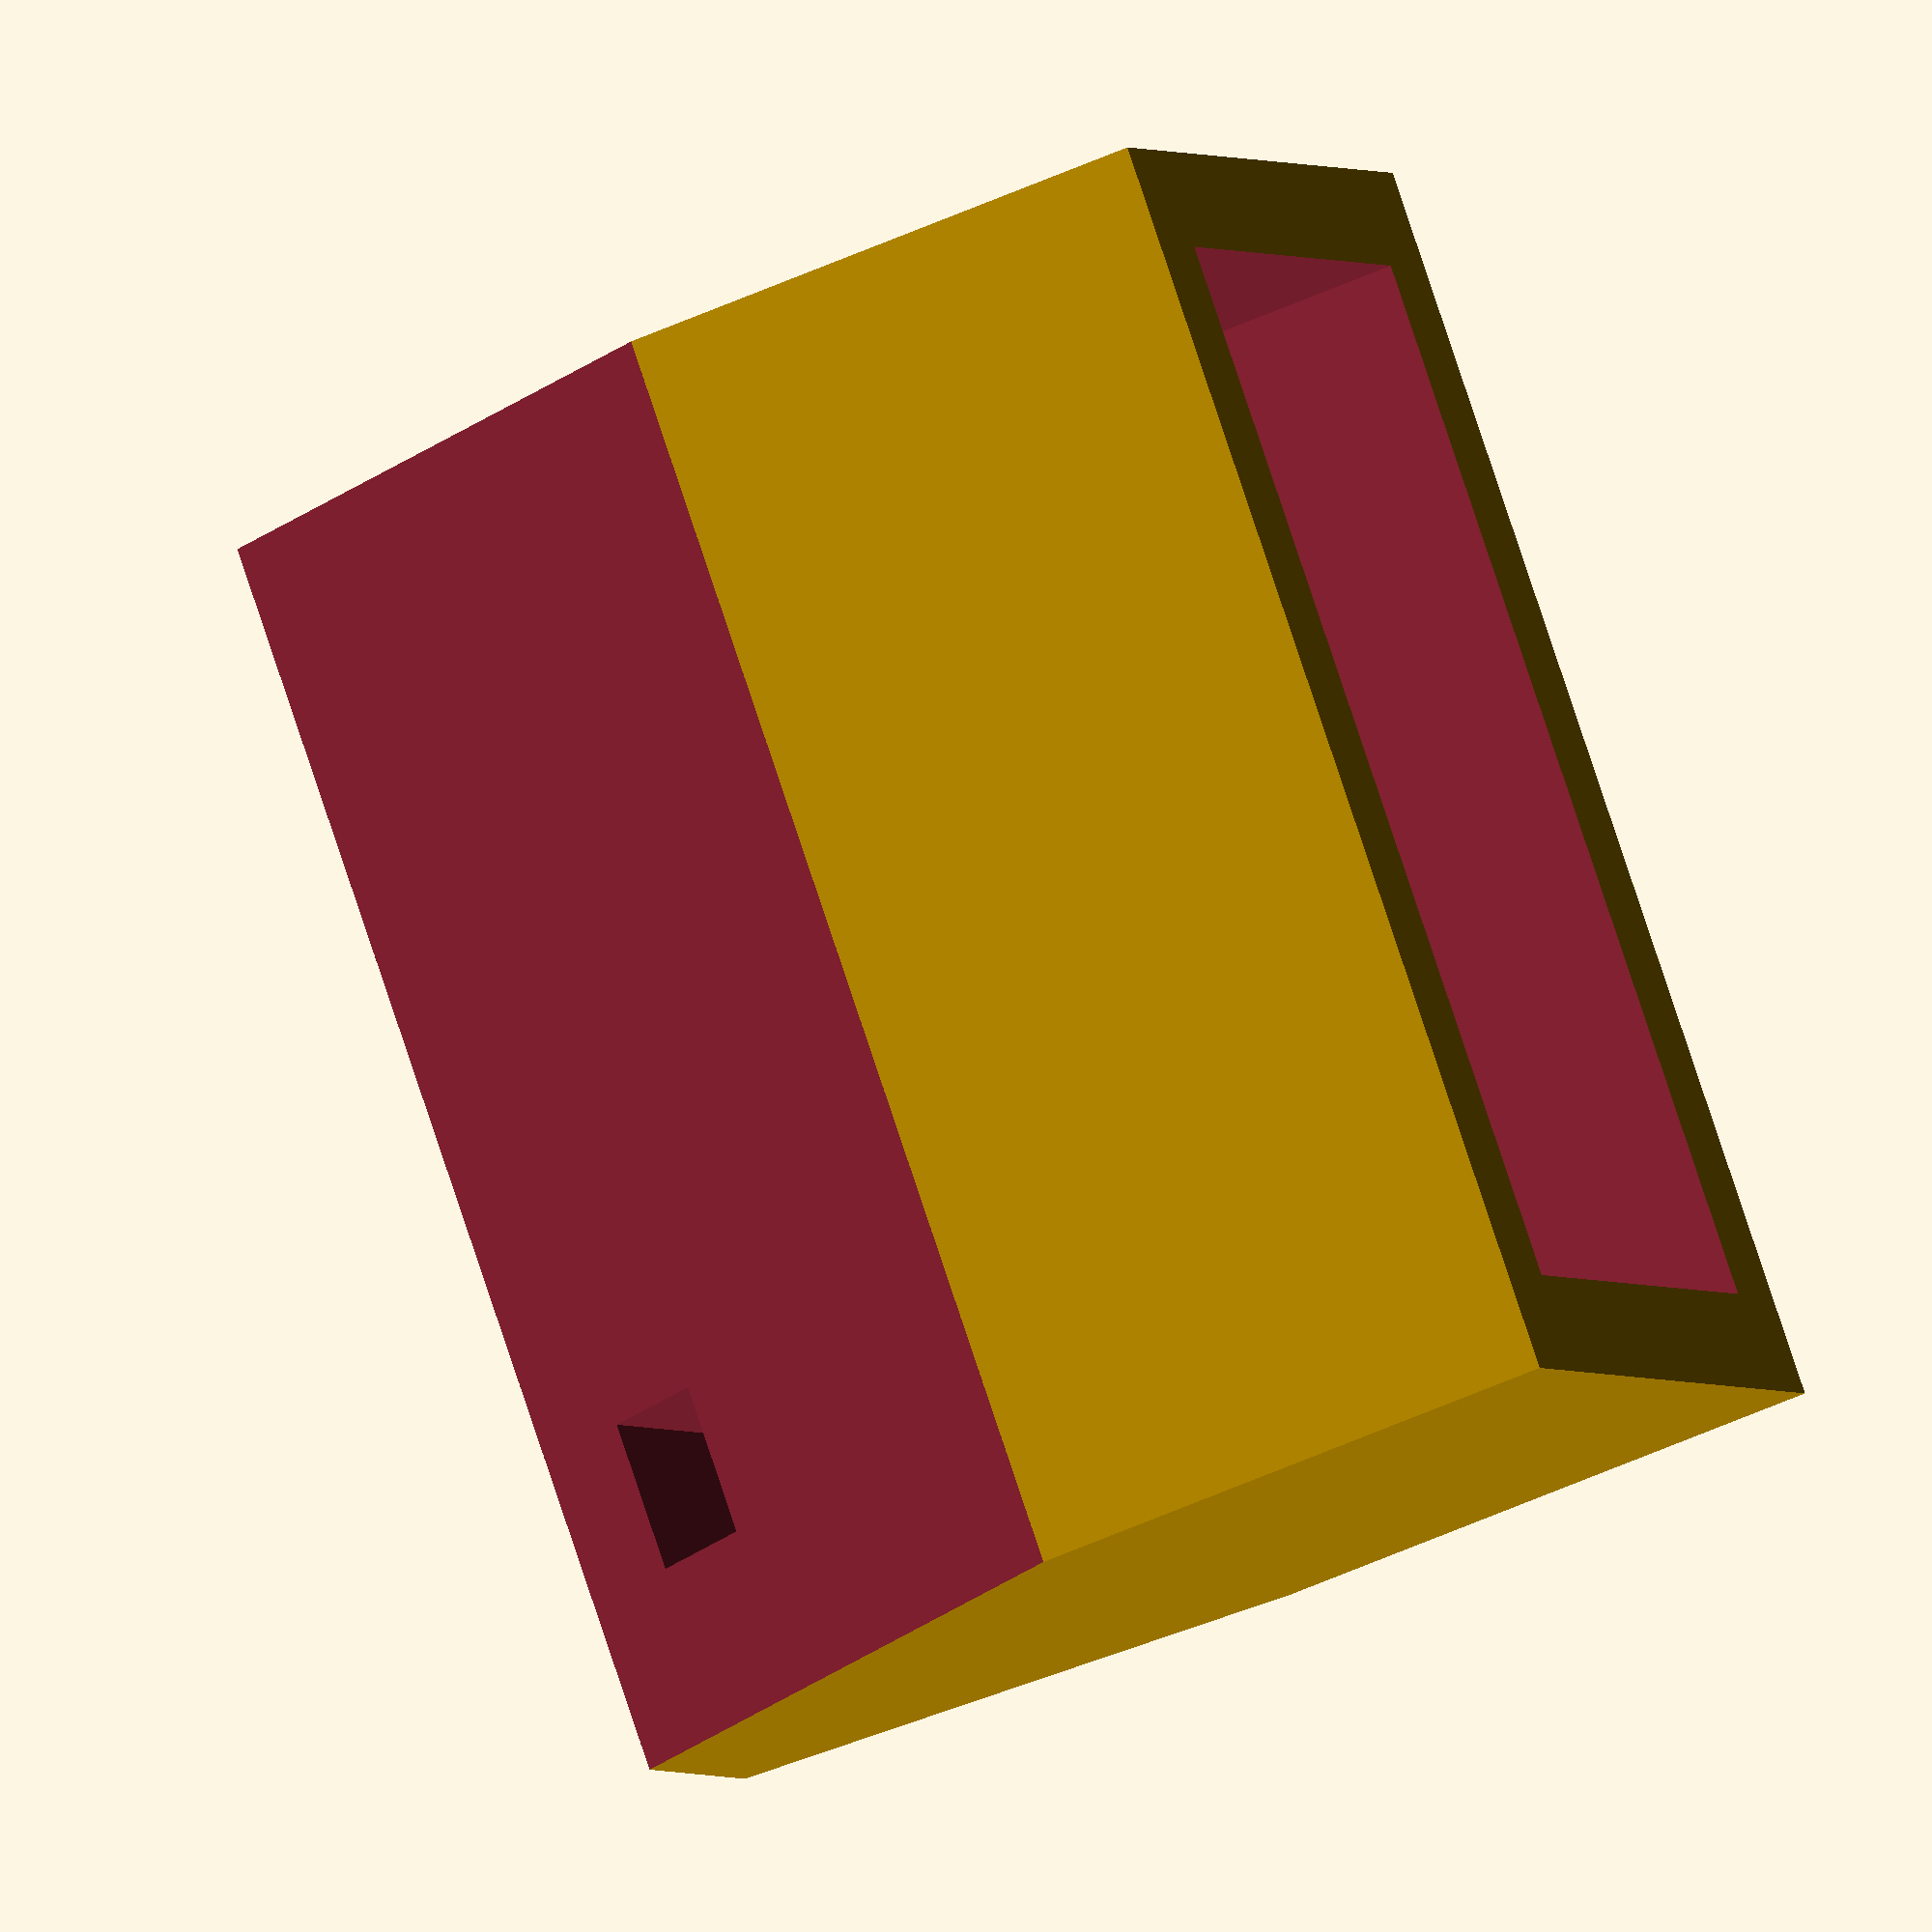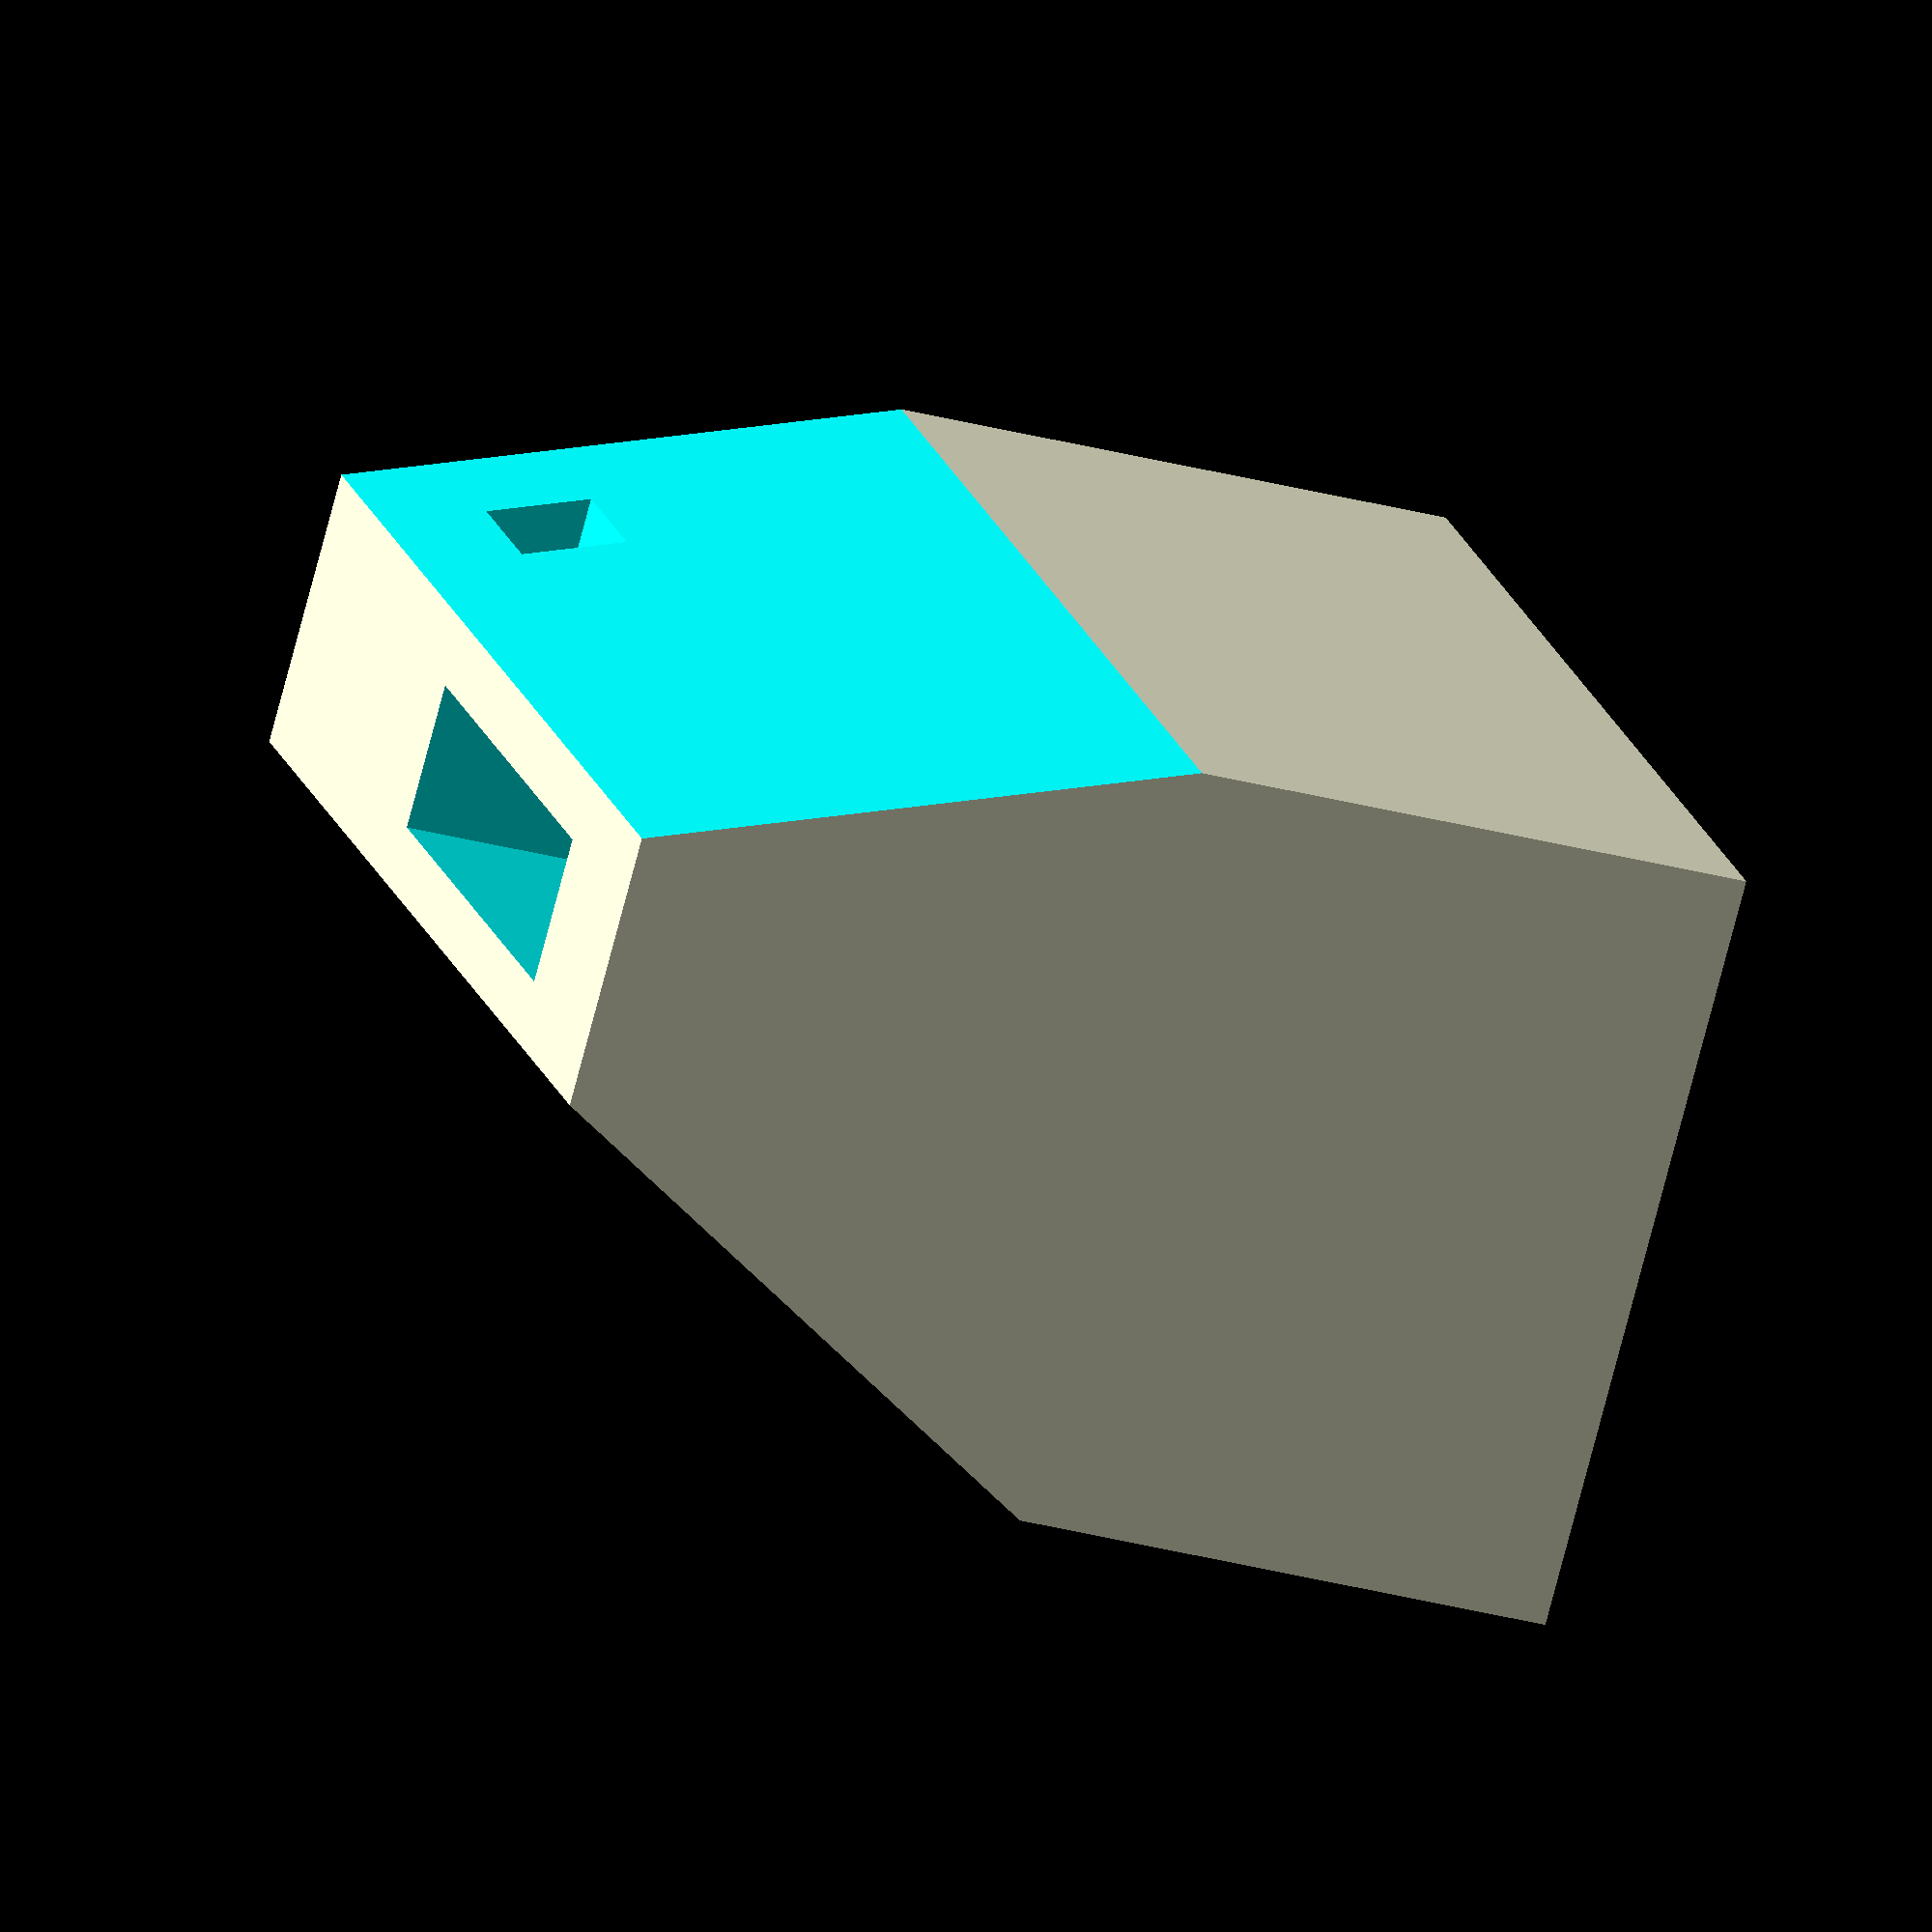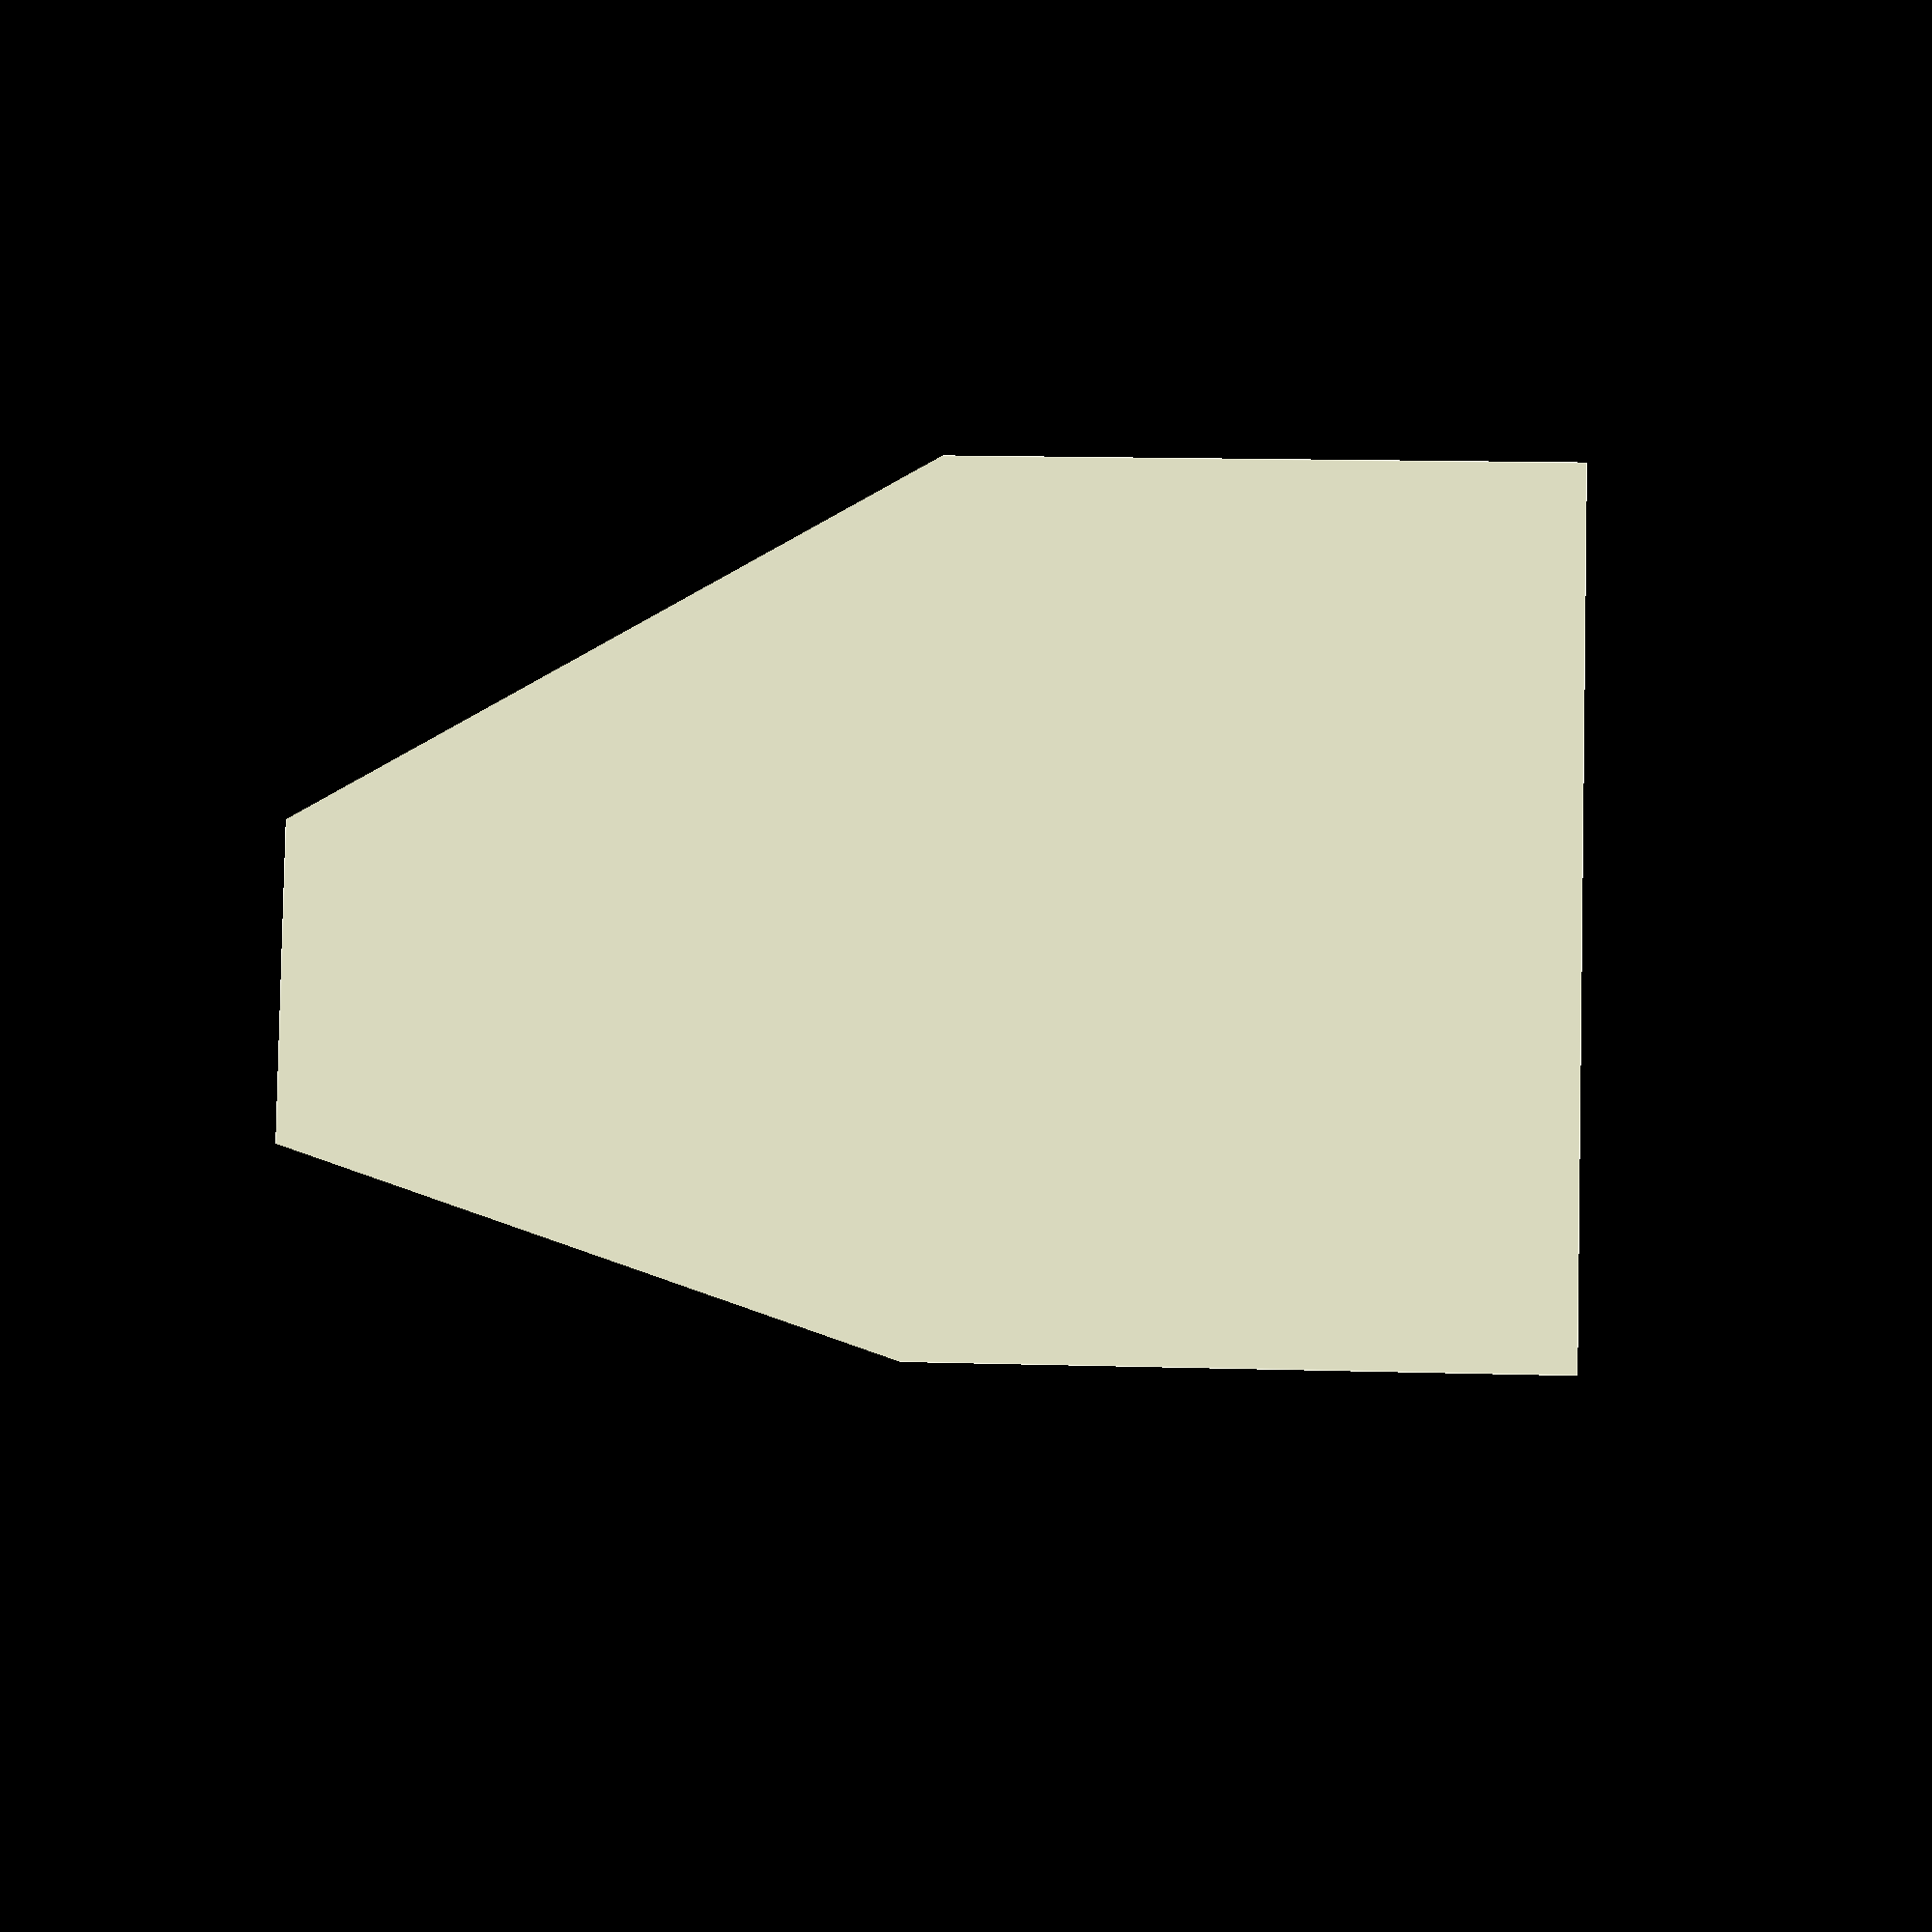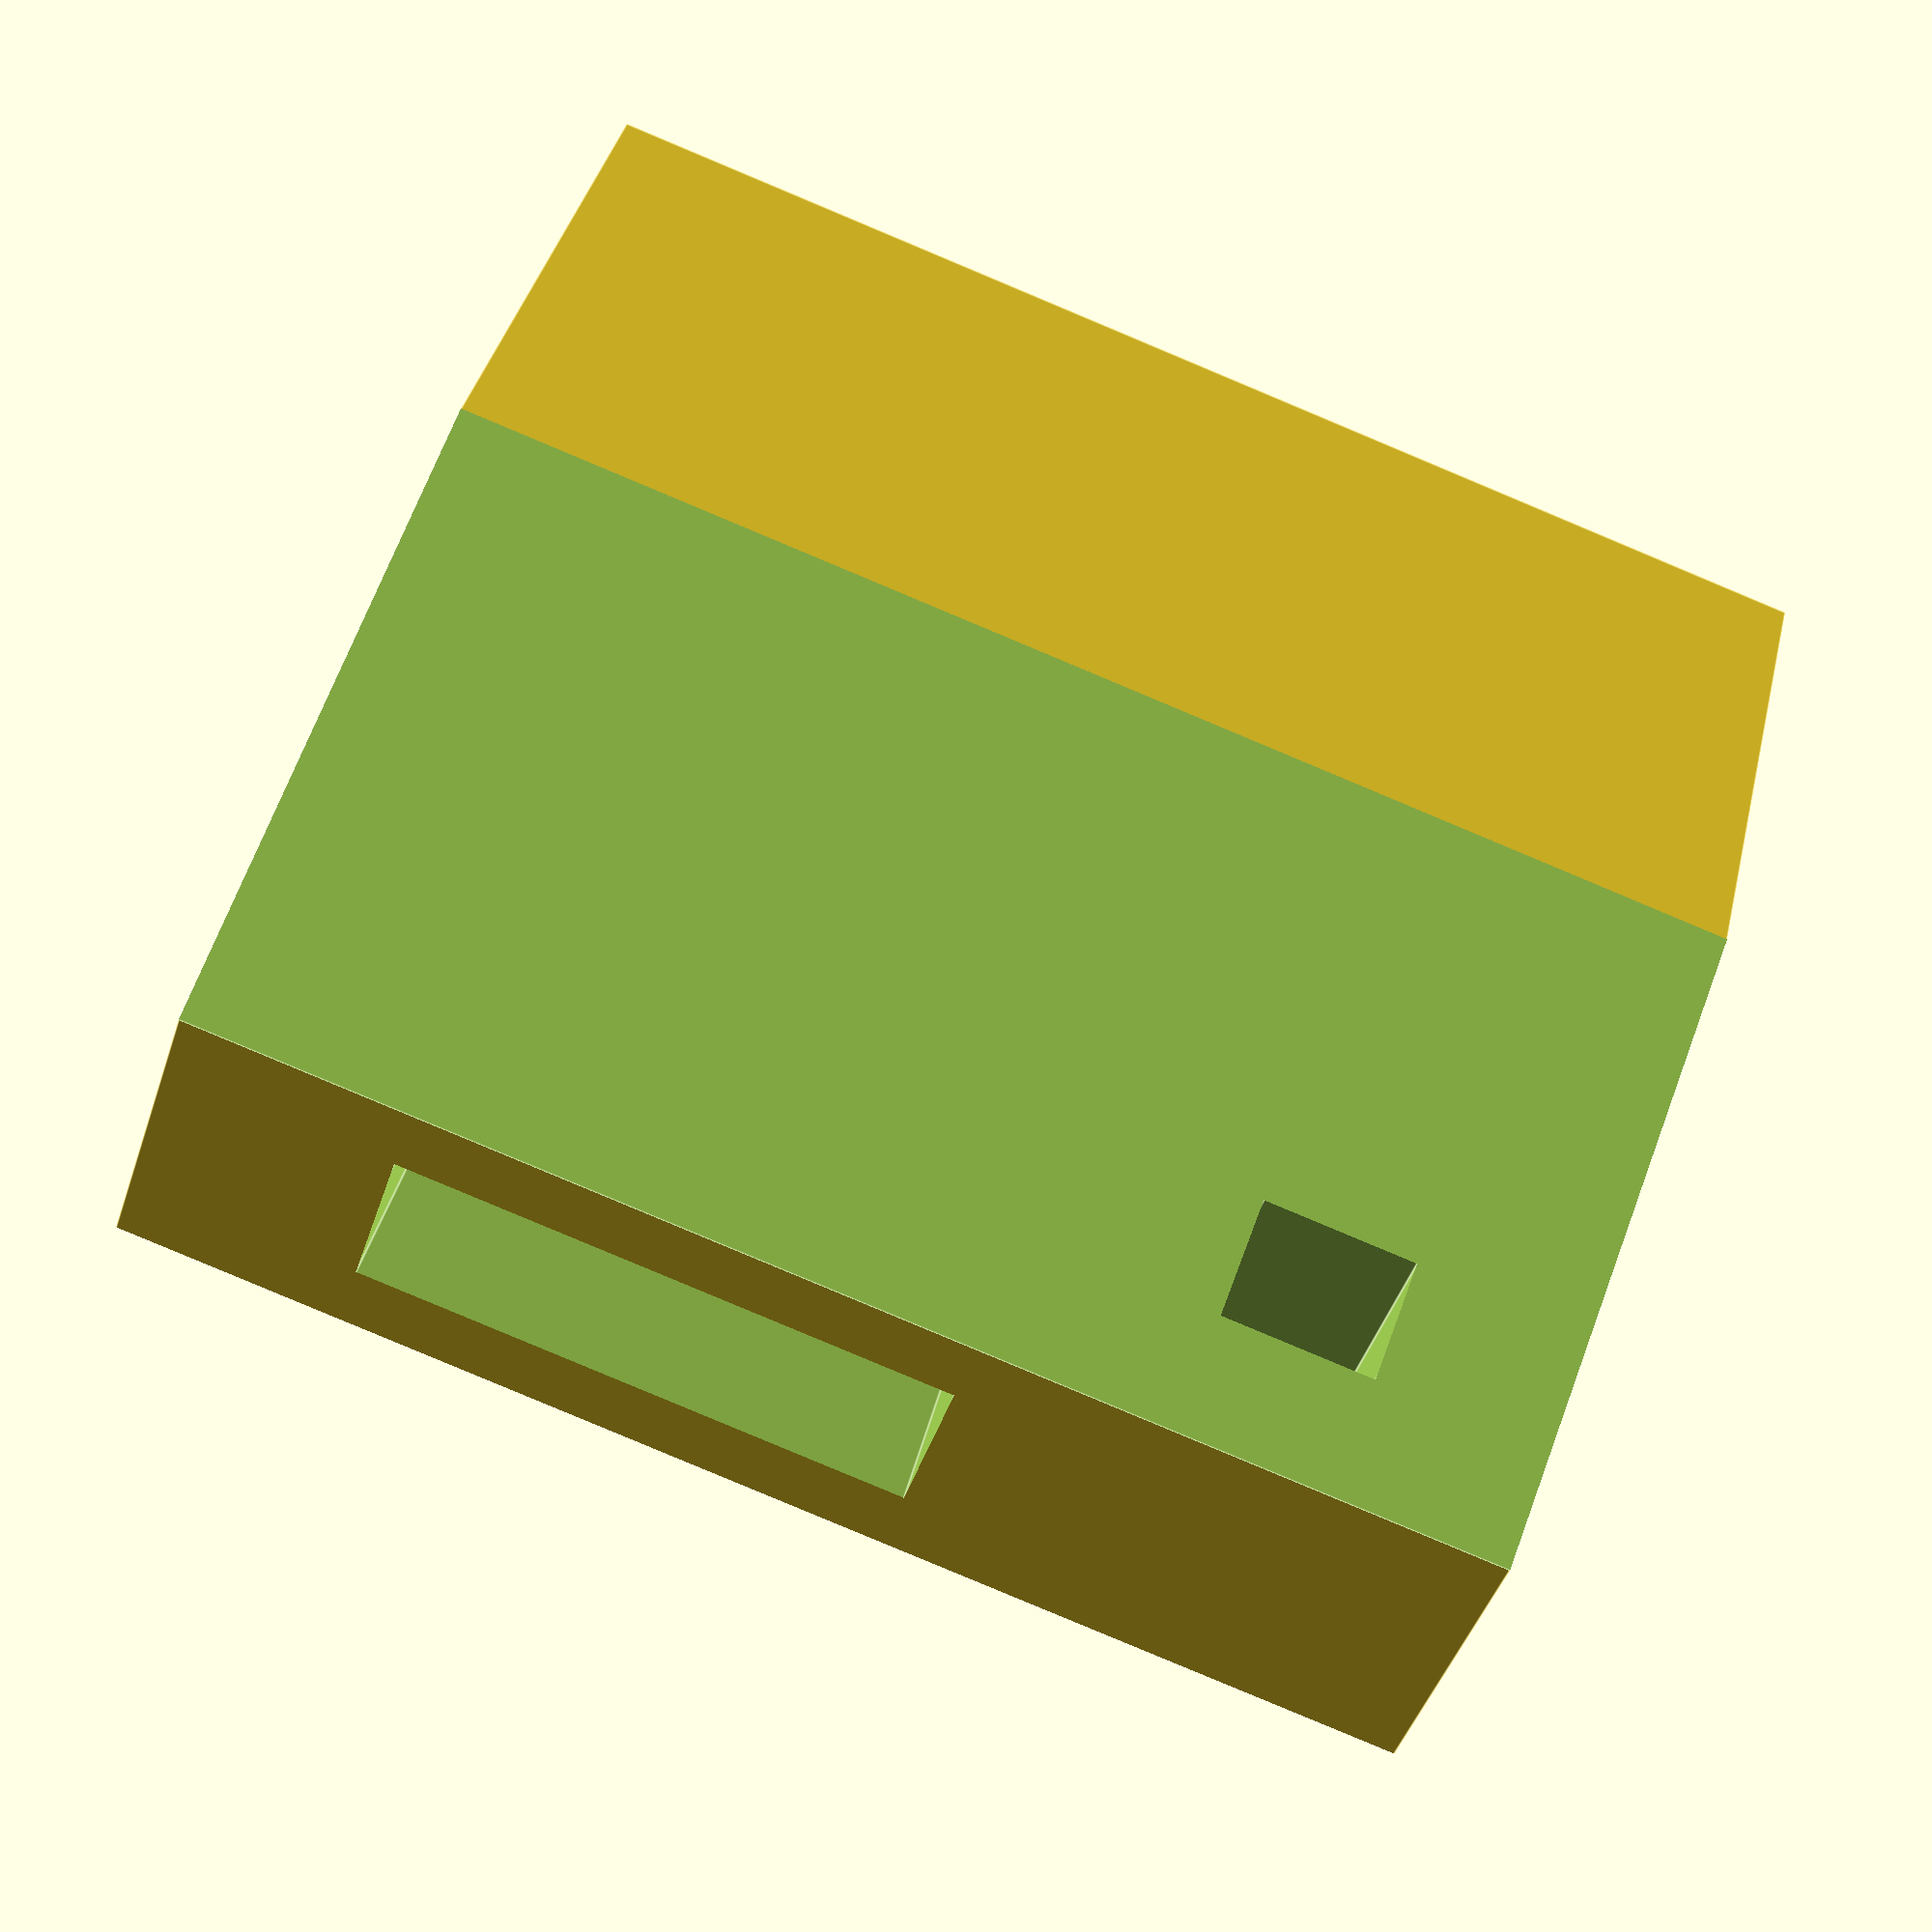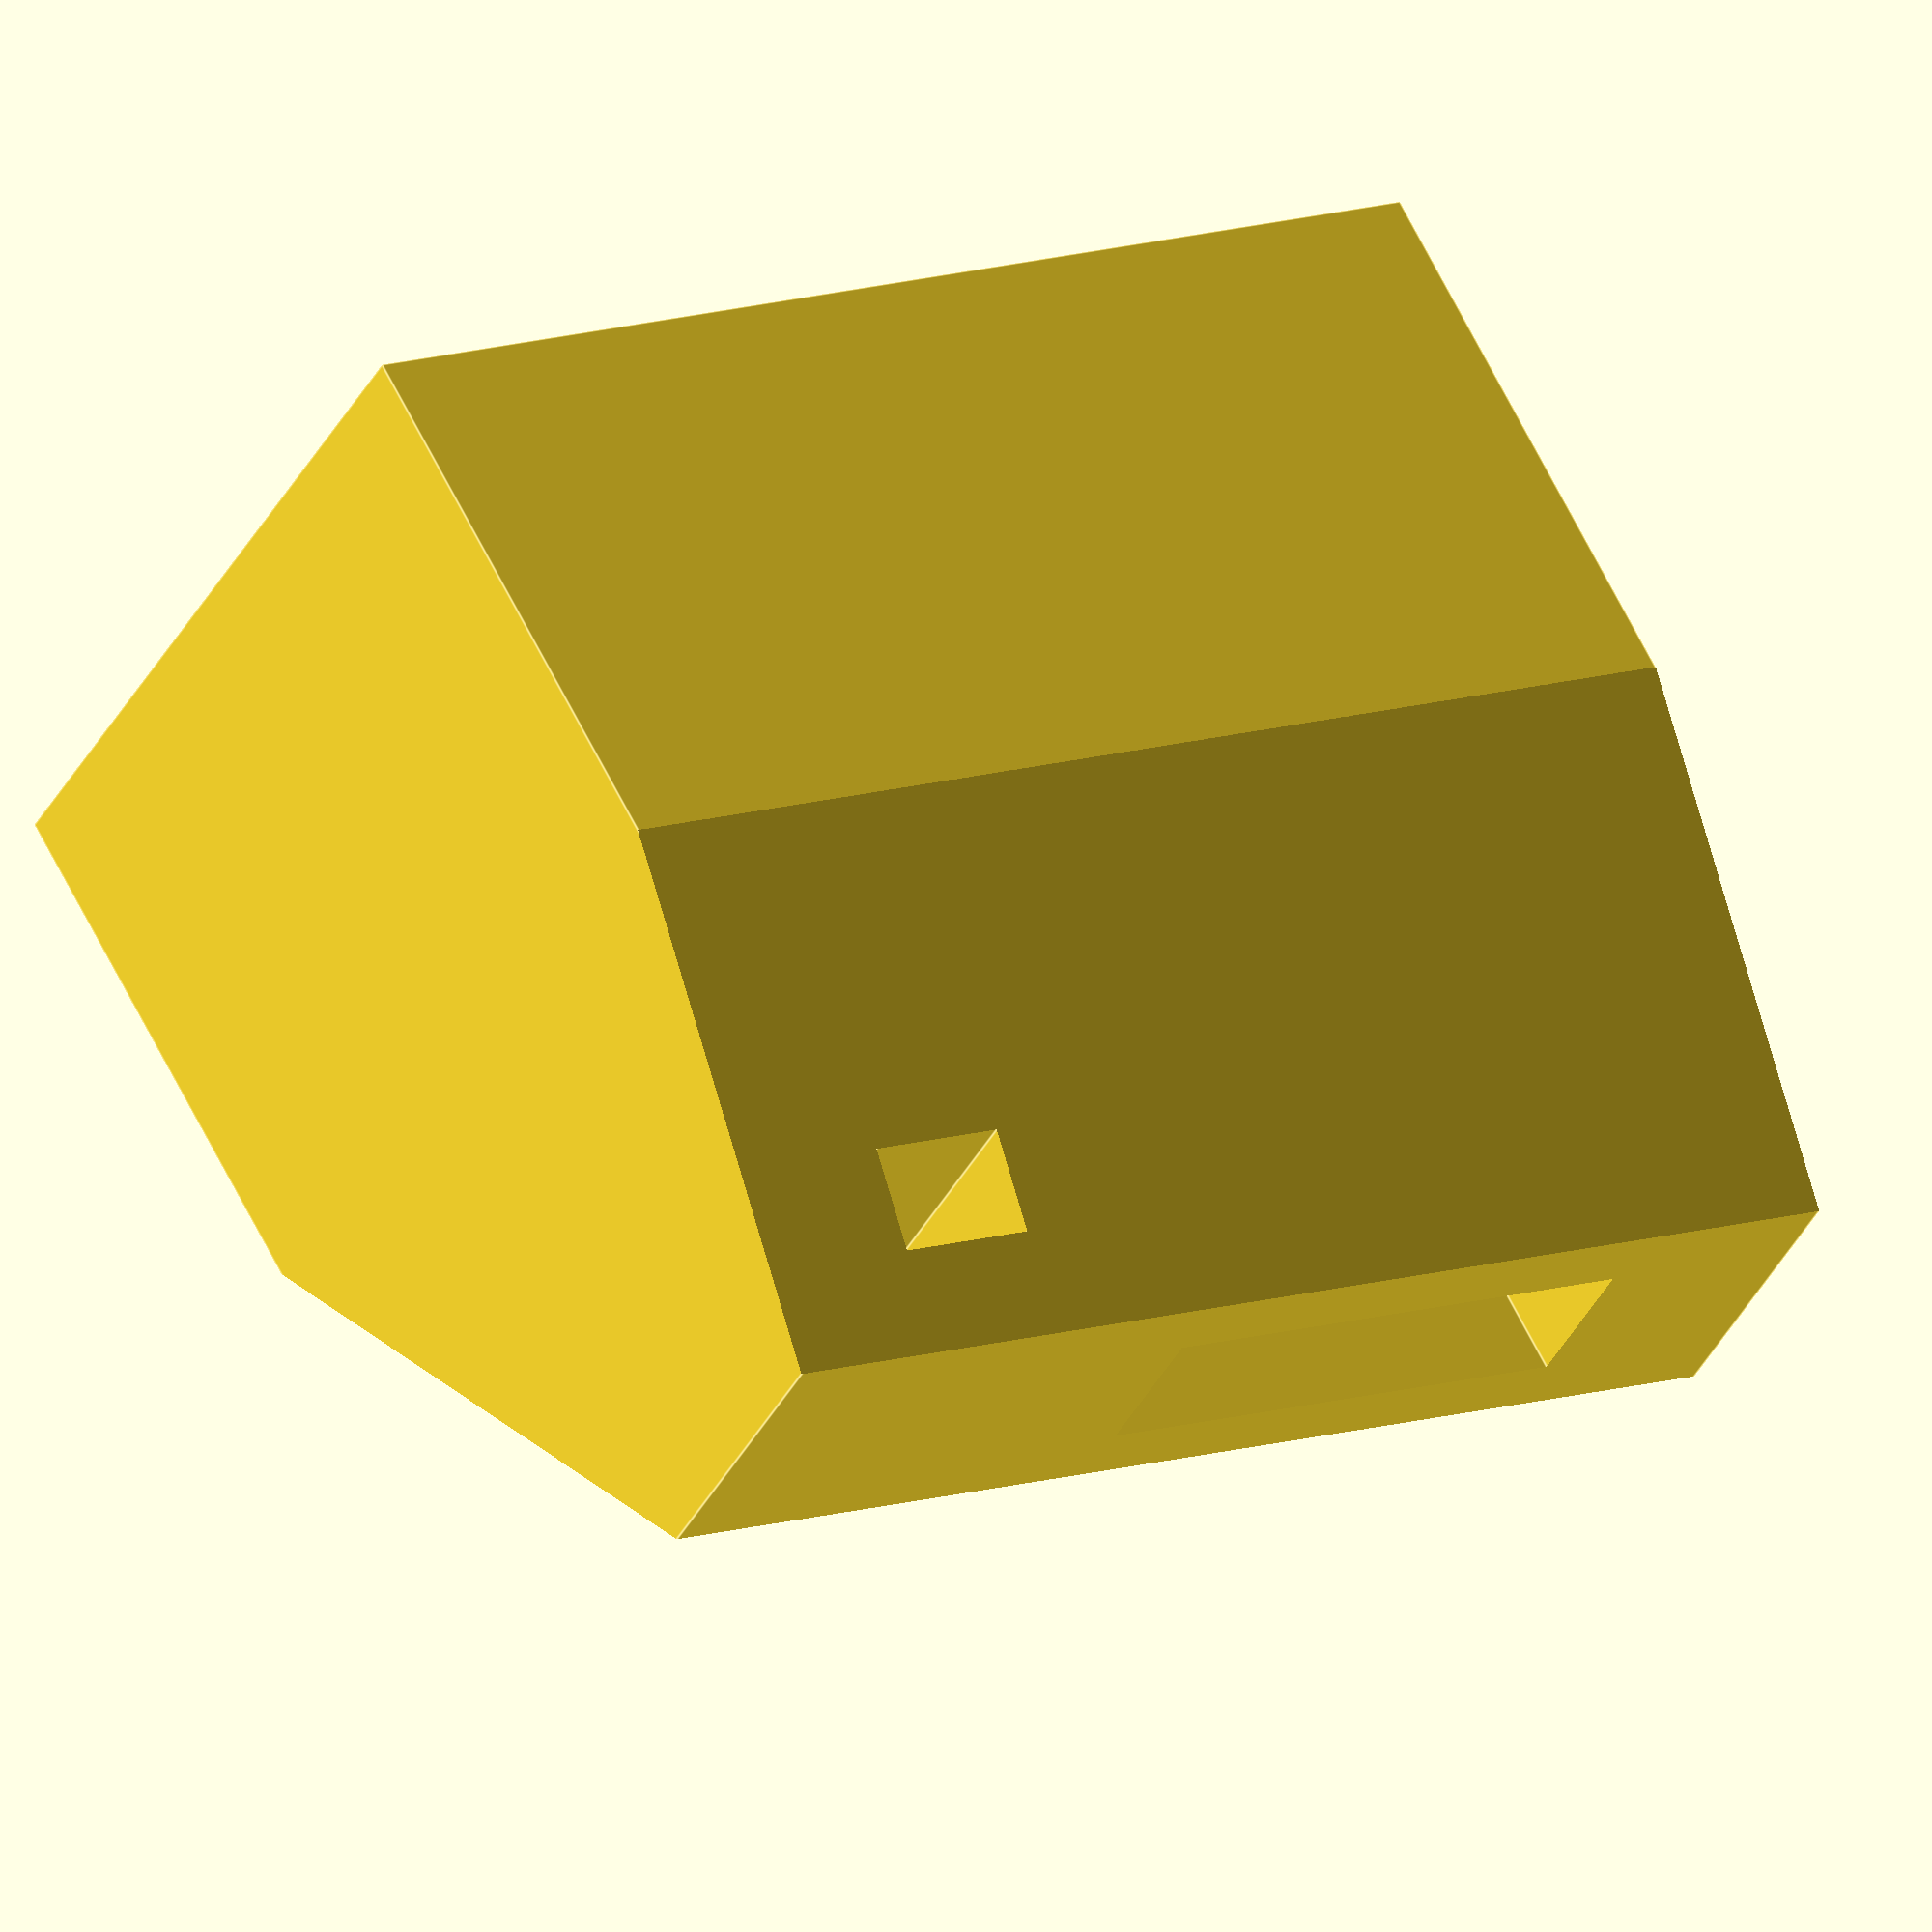
<openscad>

// Author    KMS - Martin Dubois, P.Eng.
// Copyright (C) 2021 KMS
// Product   EthCAN
// File      Hardware/Tool_ProgCap.scad

difference()
{
    union()
    {
        cube( [ SIZE_X, SIZE_Y, SIZE_Z ] );
    }

    translate( [ TICK, TICK, - EPS ] )
        cube( [ SIZE_X - 2 * TICK, SIZE_Y - 2 * TICK, EPS + INSIDE_Z ] );

    translate( [ TICK, TICK, INSIDE_Z - EPS ] )
    {
        translate( [ 2.4, 2.8, 0 ] )
            cube( [ 4 * 2.54 + 0.6, 2.54 + 0.4, 2 * EPS + SIZE_Z ] );

        translate( [ 12, 3.1, 0 ] )
            cube( [ 6, 2, 5 ] );
    }

    translate( [ - EPS, TICK + 7, SIZE_Z ] )
    {
        rotate( [ - 60, 0, 0 ] )
            cube( [ 2 * EPS + SIZE_X, SIZE_Y, 10 ] );
    }

    translate( [ - EPS, - EPS, 11 ] )
    {
        rotate( [ 72, 0, 0 ] )
            cube( [ 2 * EPS + SIZE_X, 12, 4 ] );
    }

    translate( [ TICK + 17, - EPS, 18 ] )
    {
        cube( [ 3, SIZE_Y, 2 ] );
    }
}

// Private
/////////////////////////////////////////////////////////////////////////////

EPS = 0.1;

INSIDE_Z = 8;

SIZE_X = 25.4;
SIZE_Y = 15.4;
SIZE_Z = 22;

TICK = 2;

</openscad>
<views>
elev=228.7 azim=313.3 roll=62.5 proj=o view=solid
elev=32.9 azim=227.8 roll=69.9 proj=o view=solid
elev=342.5 azim=337.9 roll=93.1 proj=p view=edges
elev=321.1 azim=18.7 roll=13.1 proj=p view=edges
elev=296.5 azim=209.4 roll=333.8 proj=o view=edges
</views>
